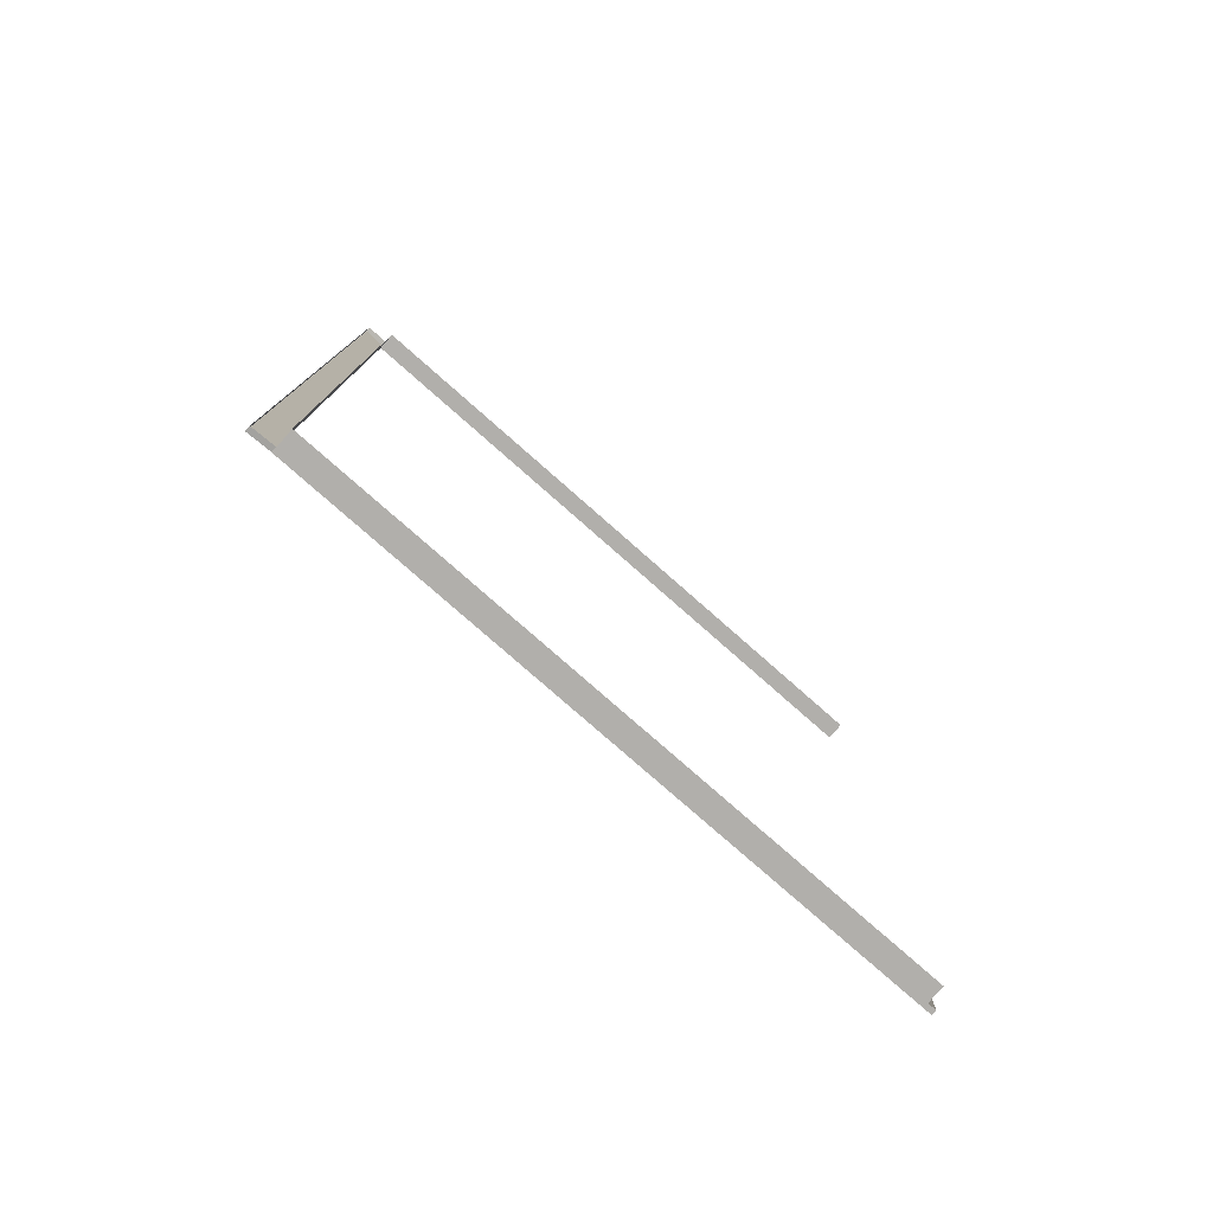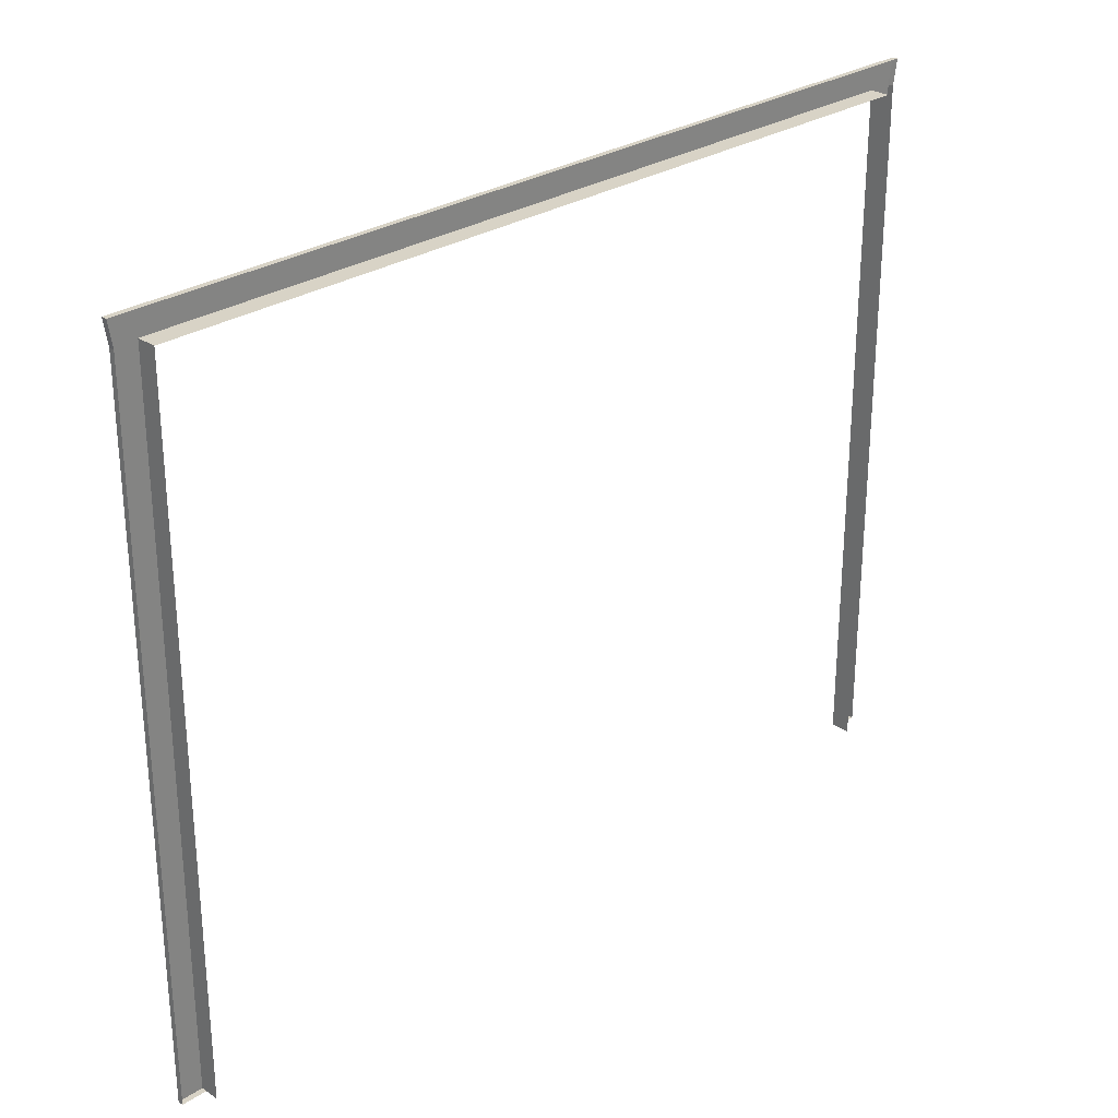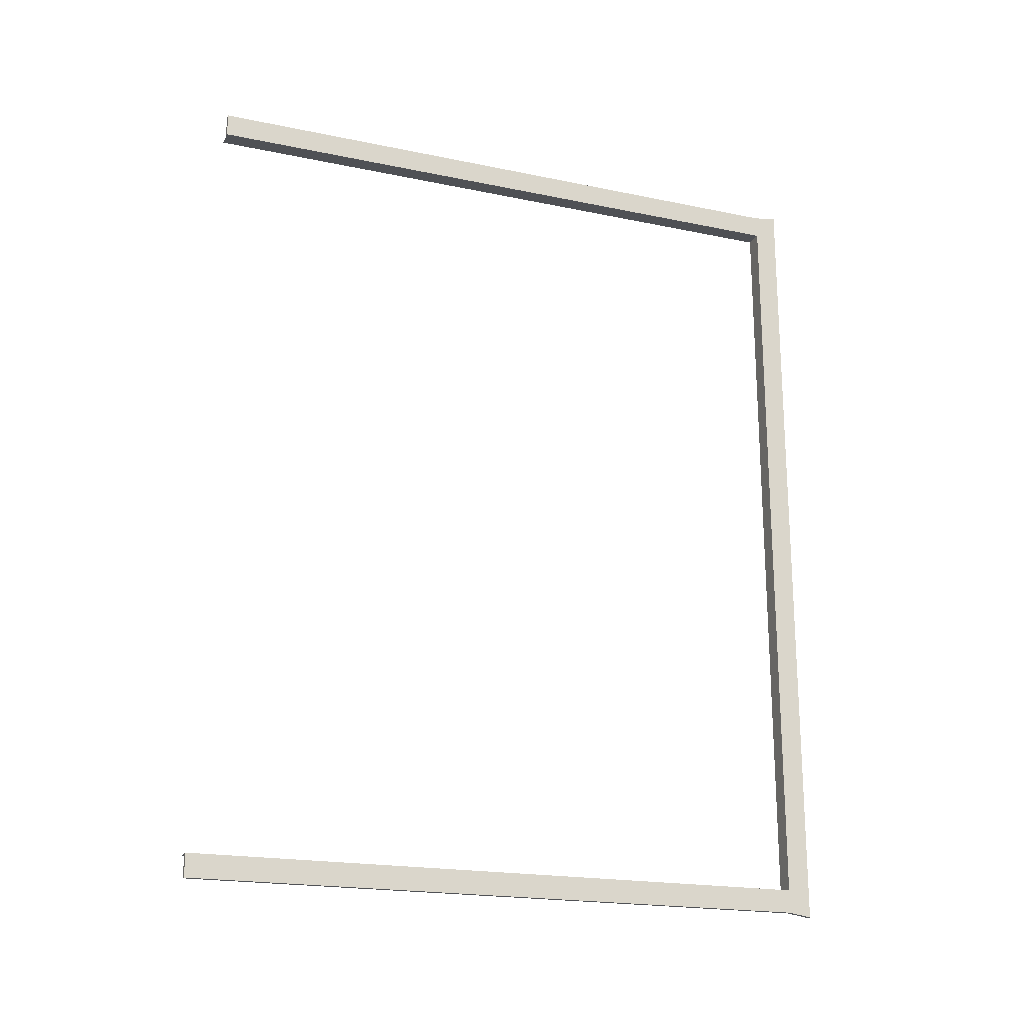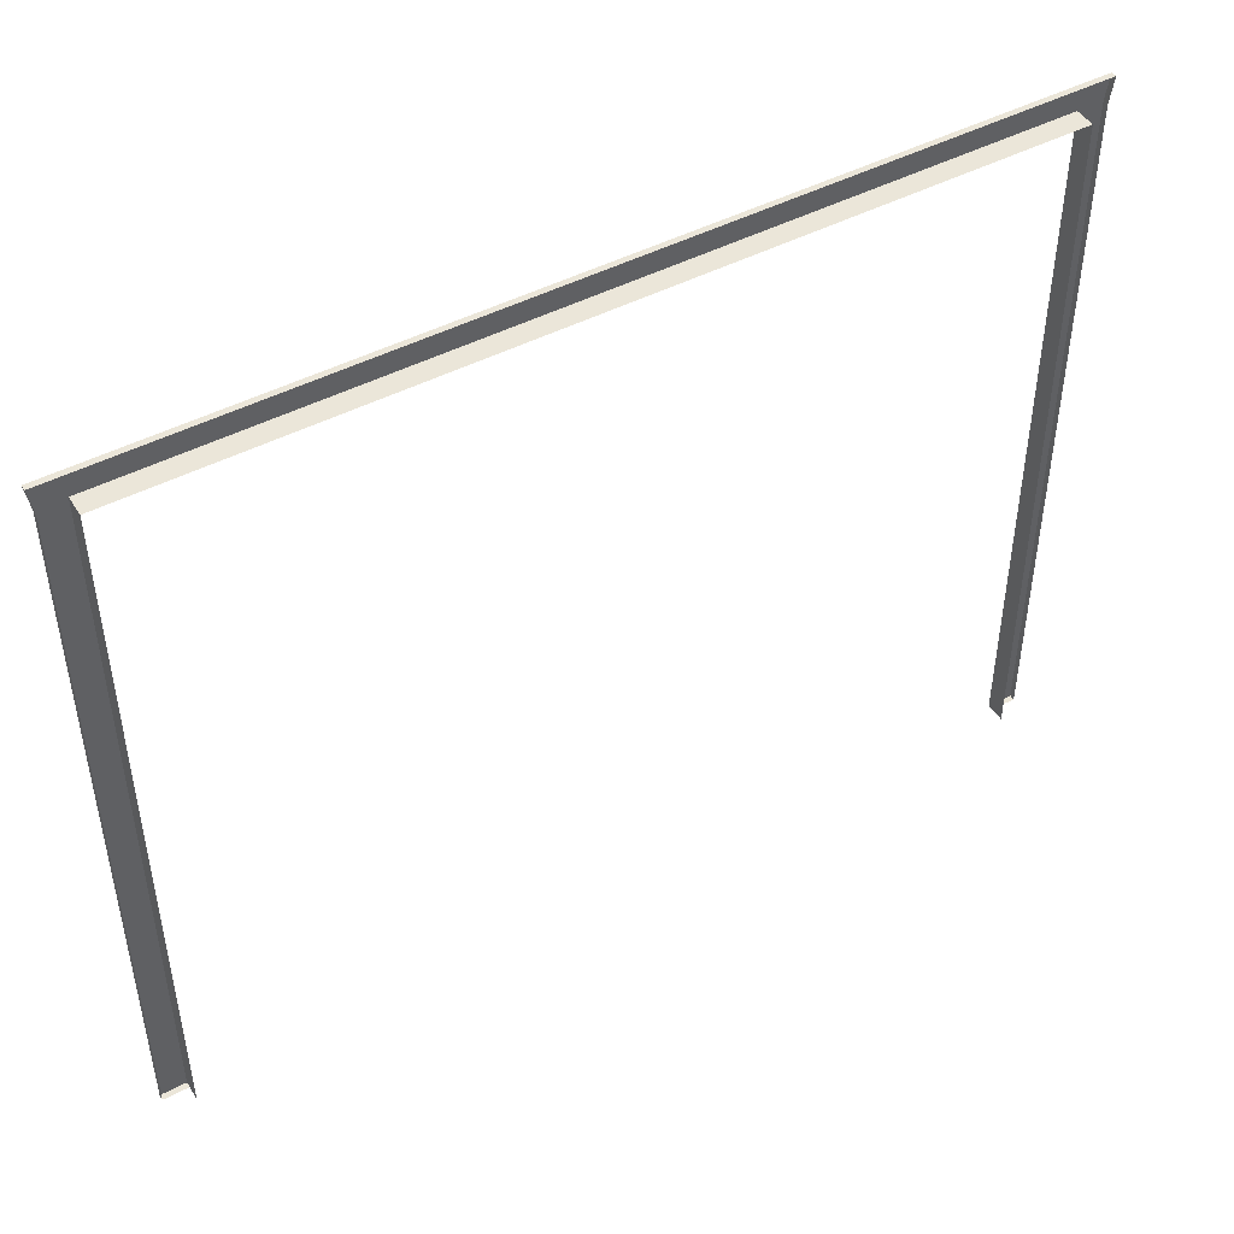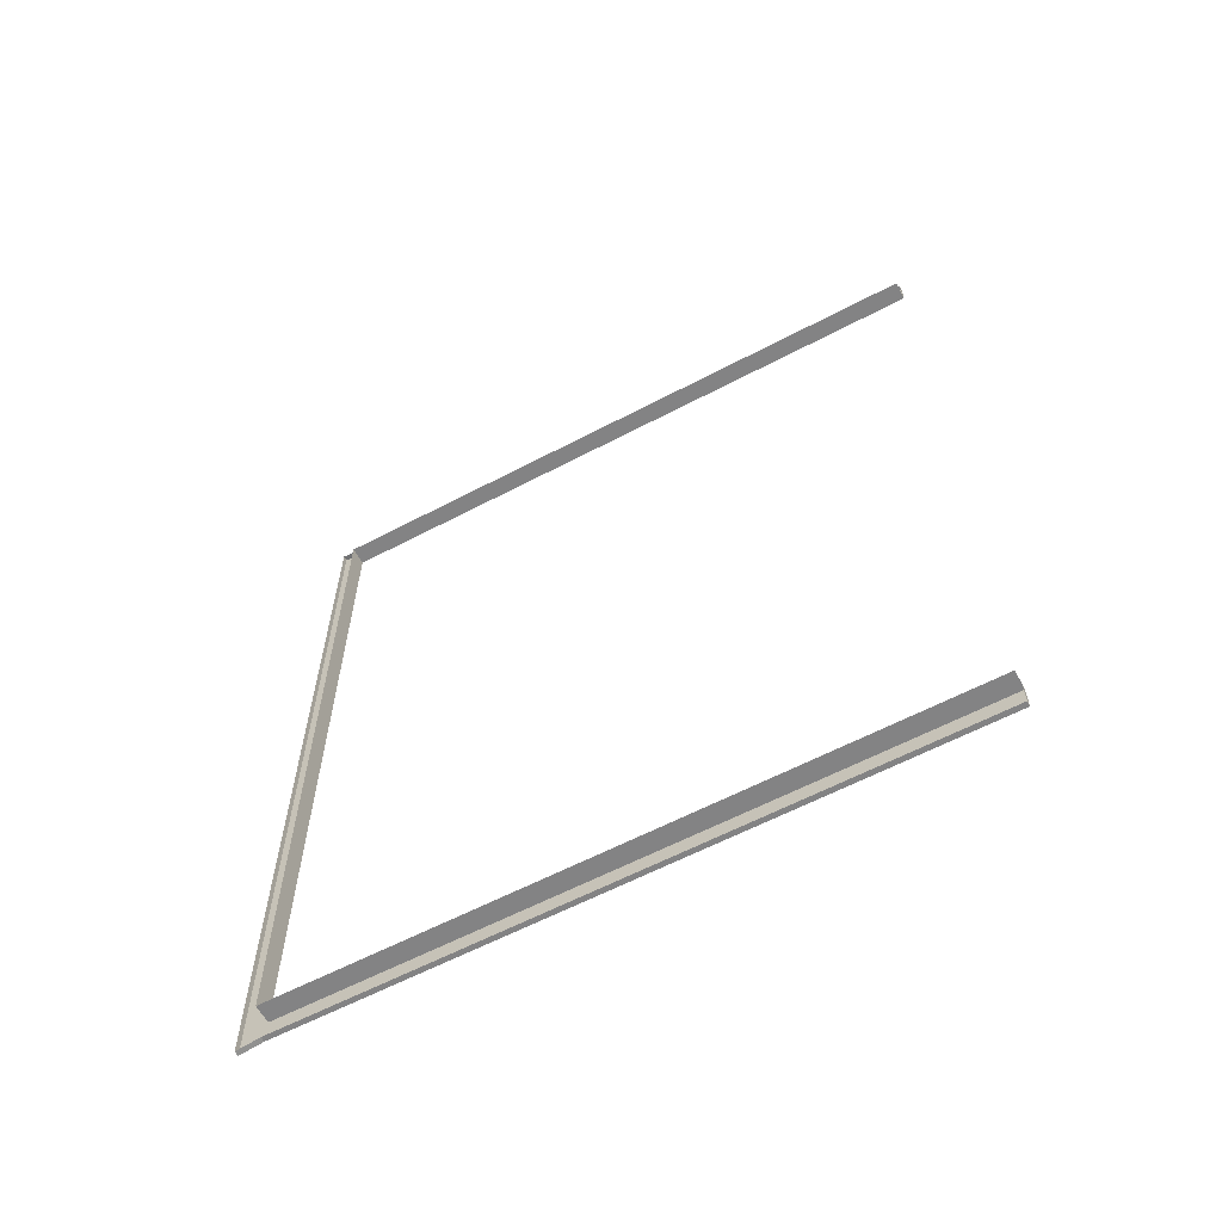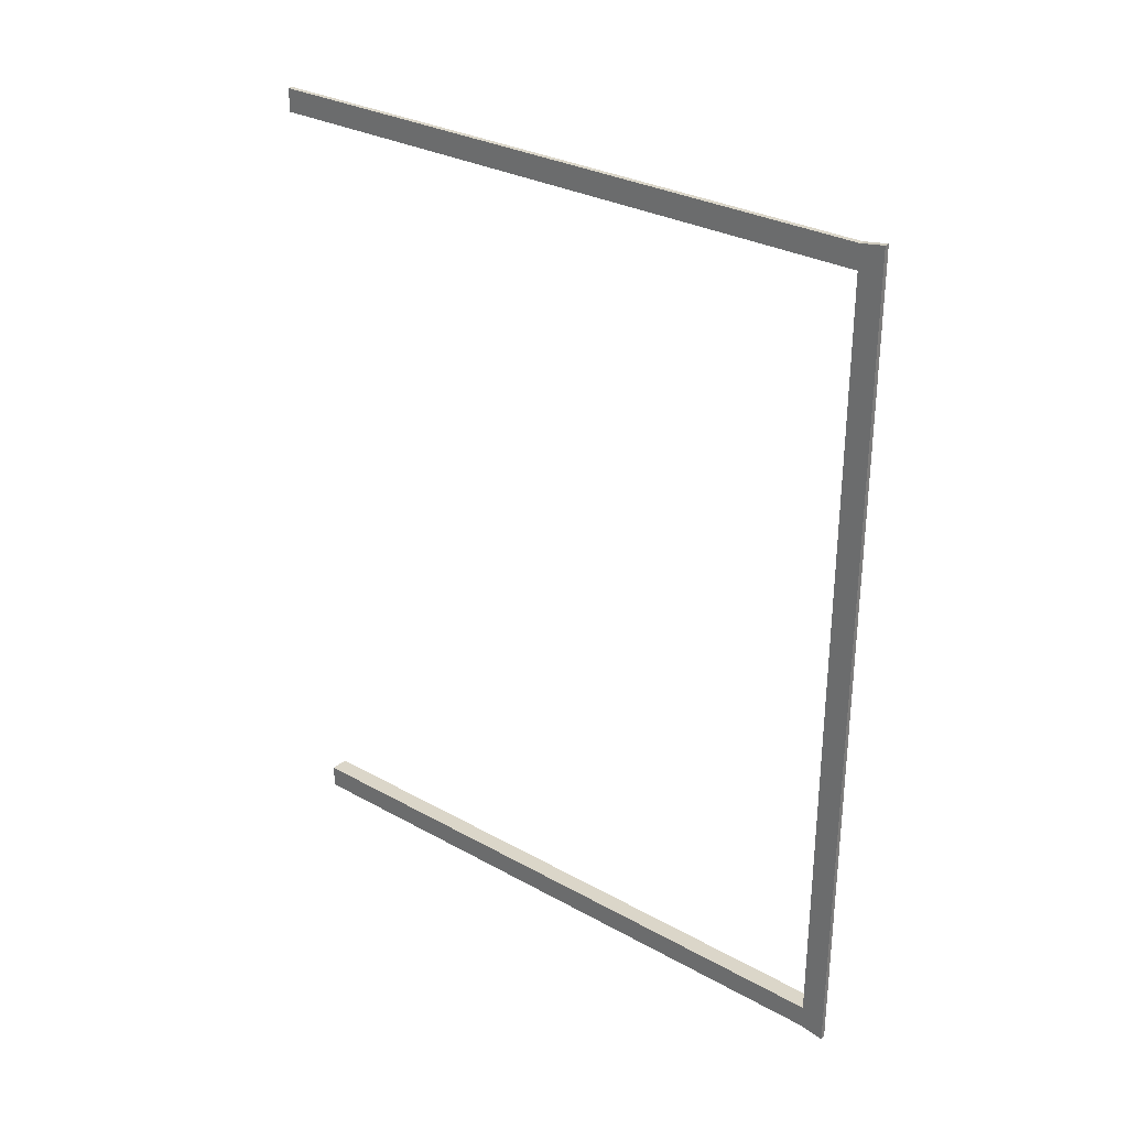
<metadata>
{"format":"obj","ext":"obj","renderer":"f3d","projection":"perspective","resolution":1024,"background":"white","views":[{"elev":-78.2,"azim":-131.4,"up":"+Z"},{"elev":28.1,"azim":-134.6,"up":"+Y"},{"elev":-19.9,"azim":69.0,"up":"+Z"},{"elev":46.8,"azim":-120.6,"up":"+Y"},{"elev":-61.1,"azim":-61.8,"up":"+Z"},{"elev":30.0,"azim":129.0,"up":"+Z"}]}
</metadata>
<code>
v  2 0 -152.4
v  2 0 -161.6
v  2 252.8 -161.6
v  2 252.8 -152.4
v  2 262 -163.1
v  2 262 -152.4
v  2 262 152.4
v  2 252.8 152.4
v  2 262 163.1
v  2 252.8 161.6
v  2 0 161.6
v  2 0 152.4
v  -0 262 -163.1
v  0 262 -152.4
v  0 262 152.4
v  0 262 163.1
v  0 252.8 161.6
v  0 0 161.6
v  0 0 152.4
v  -5.2 0 152.4
v  -5.2 252.8 152.4
v  -5.2 252.8 -152.4
v  -0 0 -152.4
v  -5.2 0 -152.4
v  -0 0 -161.6
v  0 252.8 -161.6
g Frame
f 1 2 3 4
f 4 3 5 6
f 4 6 7 8
f 8 7 9 10
f 8 10 11 12
f 13 14 6 5
f 14 15 7 6
f 15 16 9 7
f 16 17 10 9
f 17 18 11 10
f 18 19 12 11
f 19 20 21 8
f 19 8 12
f 22 4 8 21
f 23 1 4 24
f 22 24 4
f 23 25 2 1
f 25 26 3 2
f 26 13 5 3

</code>
